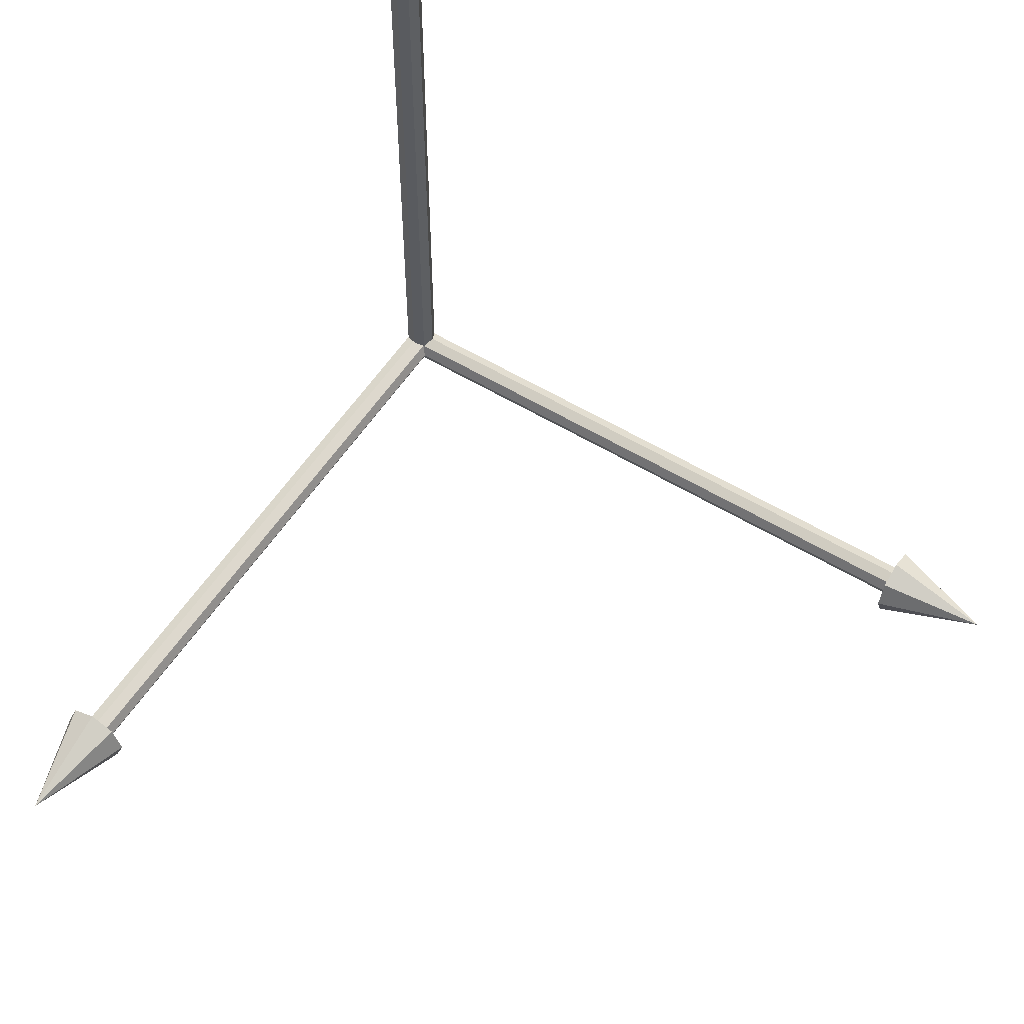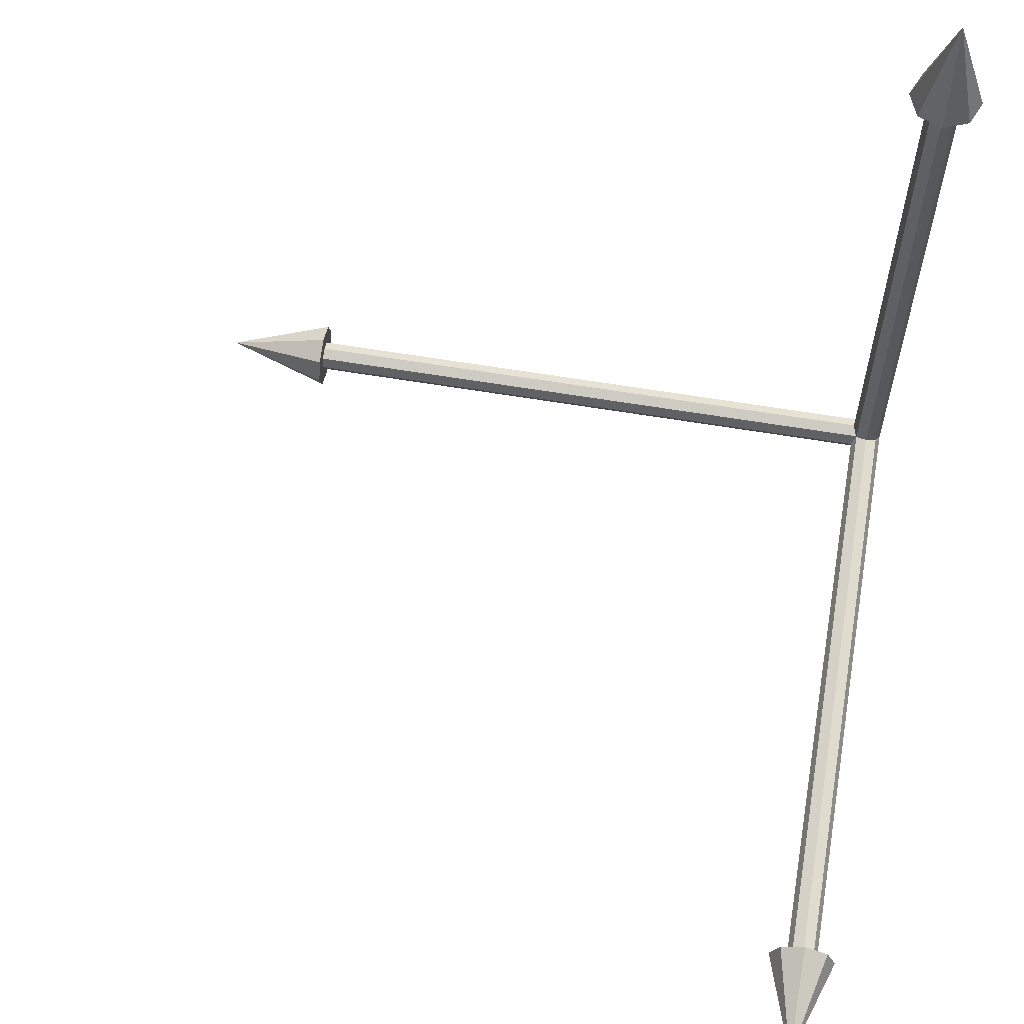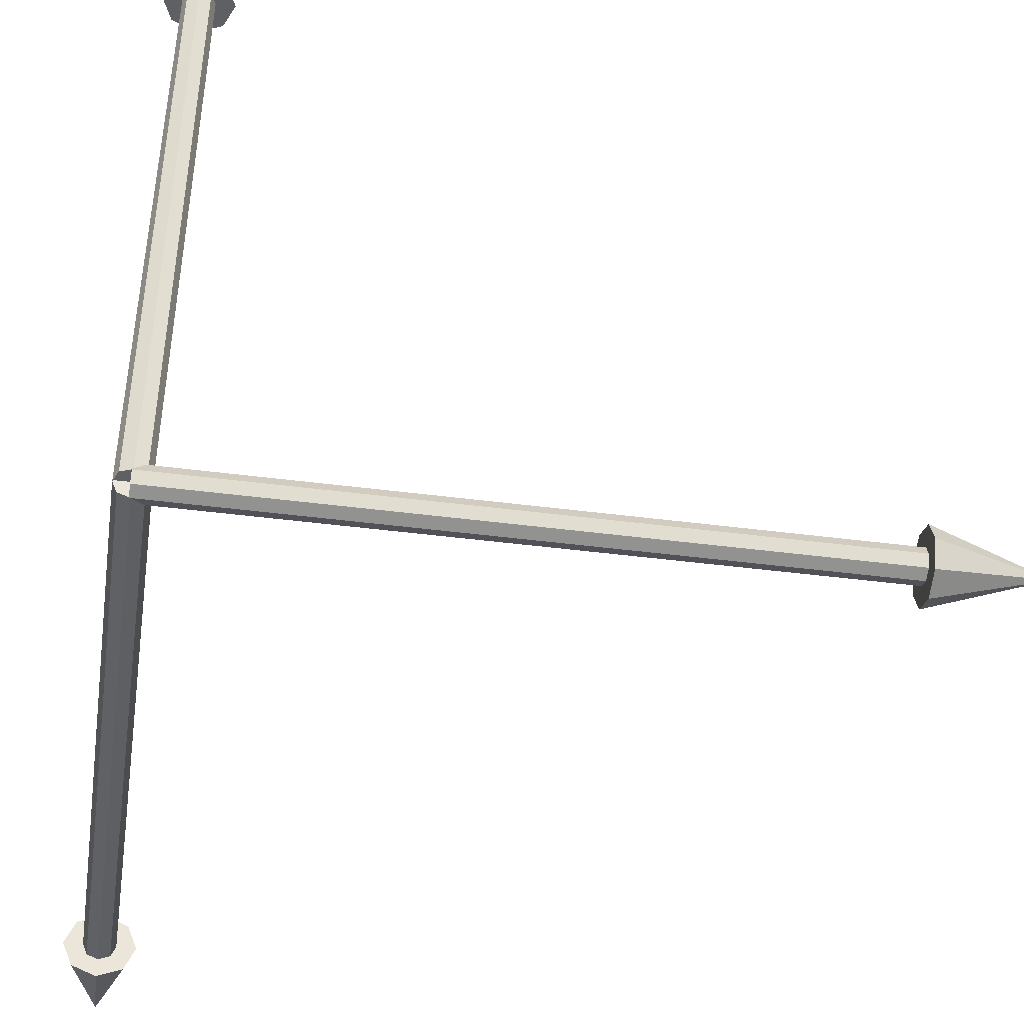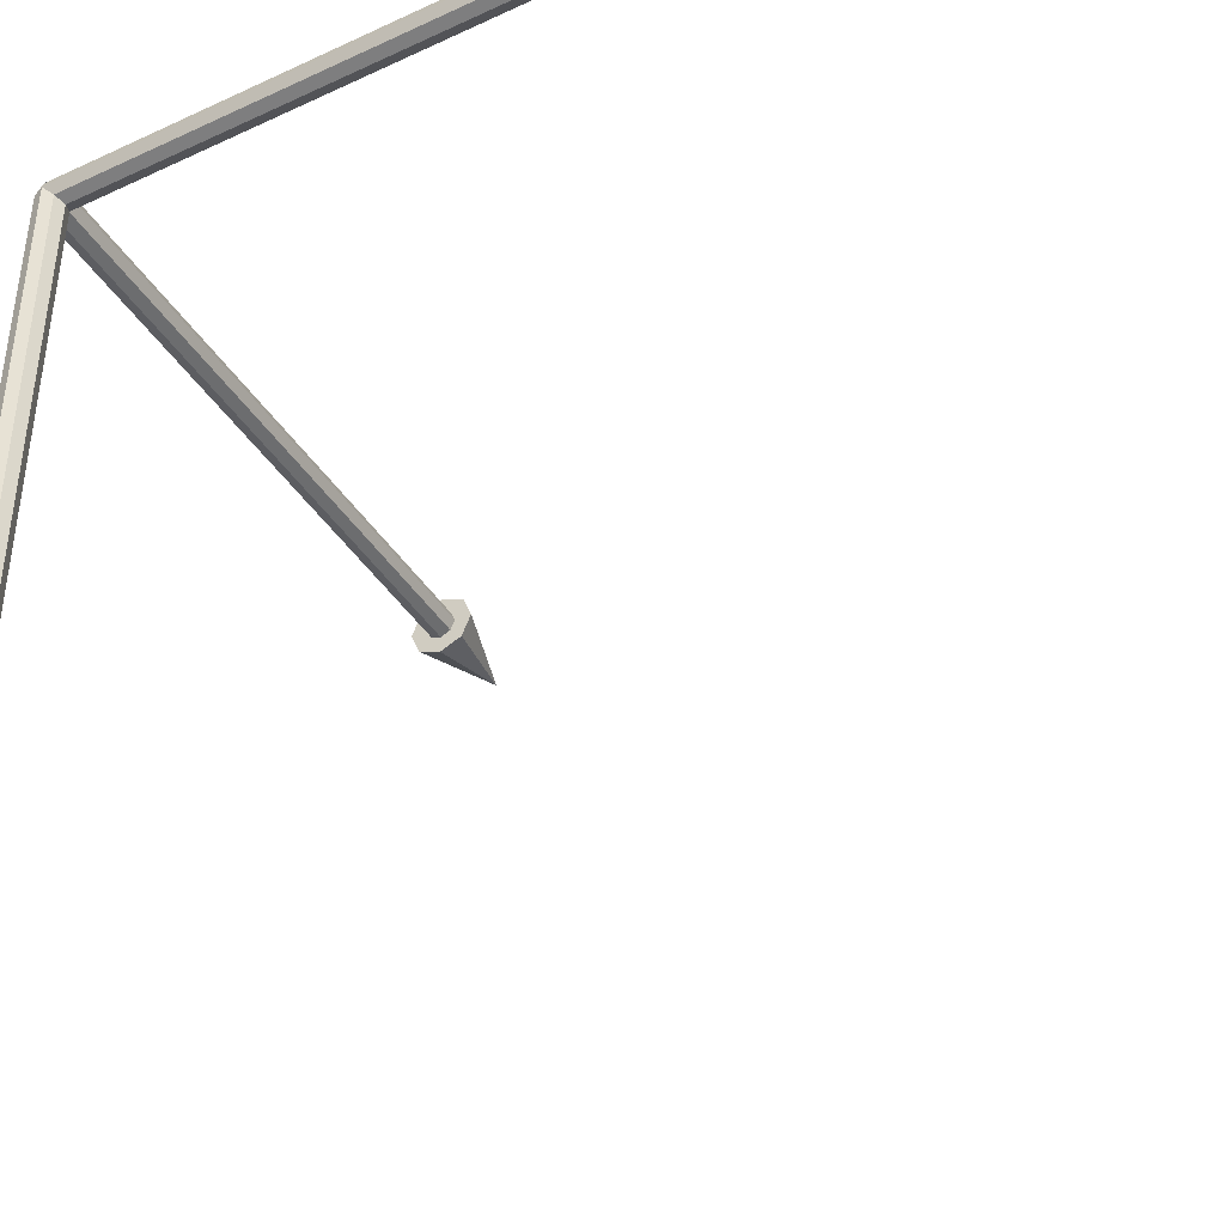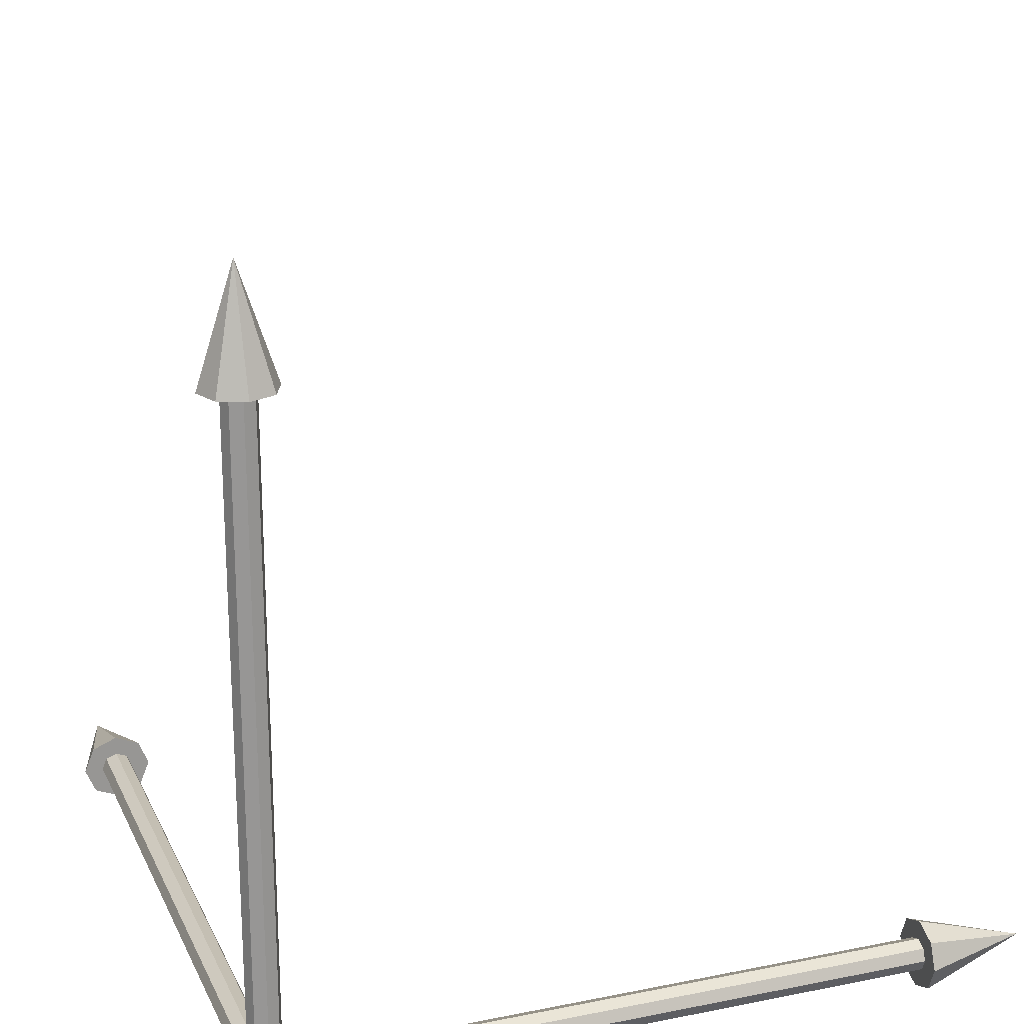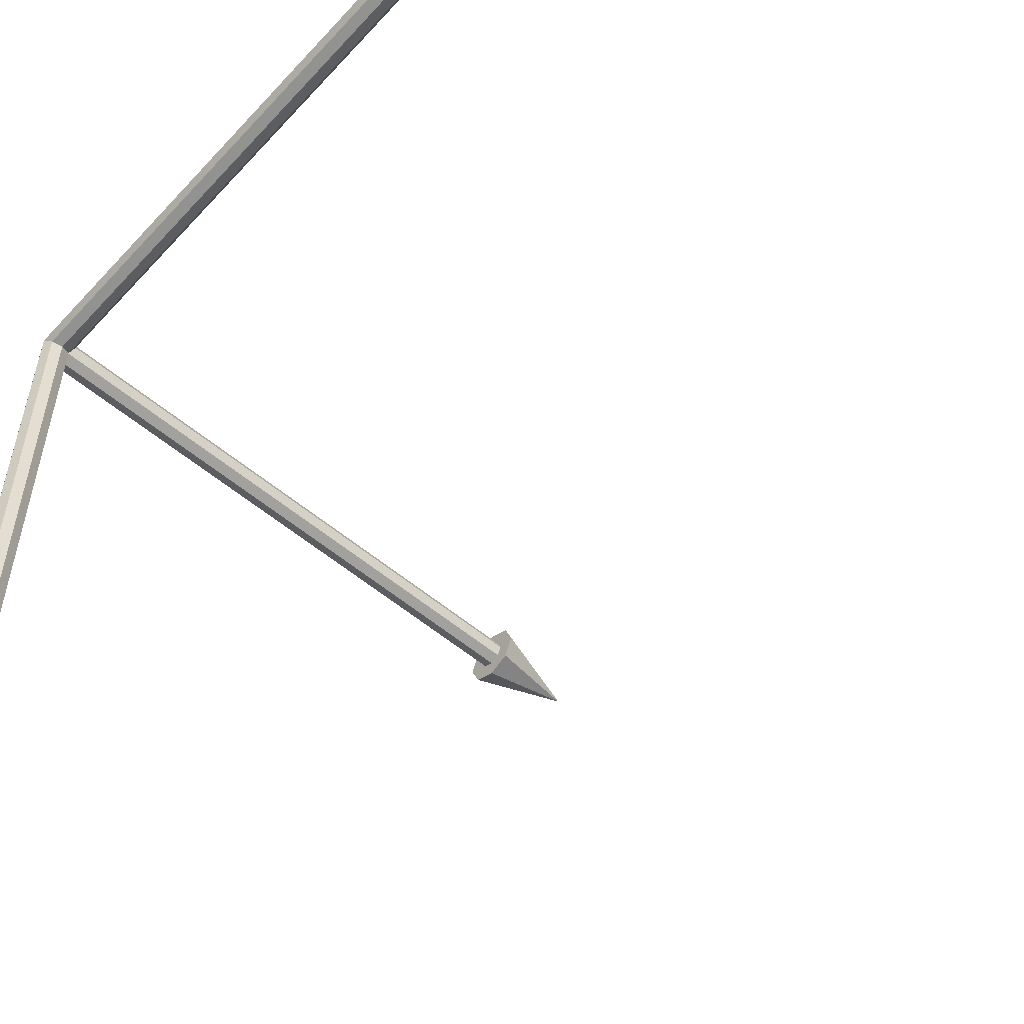
<metadata>
{"format":"obj","ext":"obj","renderer":"f3d","projection":"perspective","resolution":1024,"background":"white","views":[{"elev":55.8,"azim":122.5,"up":"+Y"},{"elev":62.0,"azim":-170.4,"up":"+Y"},{"elev":-43.7,"azim":-8.7,"up":"+Y"},{"elev":-41.4,"azim":29.3,"up":"+Z"},{"elev":21.6,"azim":-19.6,"up":"+Y"},{"elev":-55.2,"azim":48.3,"up":"+Z"}]}
</metadata>
<code>
o Cylinder
v 0 0 -0.05
v 0 2.024 -0.05
v 0.03535 0 -0.03535
v 0.03535 2.024 -0.03535
v 0.05 0 0
v 0.05 2.024 0
v 0.03535 0 0.03535
v 0.03535 2.024 0.03535
v -0 0 0.05
v -0 2.024 0.05
v -0.03535 0 0.03535
v -0.03535 2.024 0.03535
v -0.05 0 -0
v -0.05 2.024 -0
v -0.03535 0 -0.03535
v -0.03535 2.024 -0.03535
v 0 2.024 -0.1102
v 0.07792 2.024 -0.07792
v 0.1102 2.024 0
v 0.07792 2.024 0.07792
v -0 2.024 0.1102
v -0.07792 2.024 0.07792
v -0.1102 2.024 -0
v -0.07792 2.024 -0.07792
v 0 2.363 0
v 0 -0.05463 0.003246
v 0 -0.05463 -2.021
v 0.03535 -0.03999 0.003246
v 0.03535 -0.03999 -2.021
v 0.05 -0.004631 0.003246
v 0.05 -0.004631 -2.021
v 0.03535 0.03072 0.003246
v 0.03535 0.03072 -2.021
v -0 0.04537 0.003246
v -0 0.04537 -2.021
v -0.03535 0.03072 0.003246
v -0.03535 0.03072 -2.021
v -0.05 -0.004631 0.003246
v -0.05 -0.004631 -2.021
v -0.03535 -0.03999 0.003246
v -0.03535 -0.03999 -2.021
v 0 -0.1148 -2.021
v 0.07792 -0.08255 -2.021
v 0.1102 -0.004631 -2.021
v 0.07792 0.07329 -2.021
v -0 0.1056 -2.021
v -0.07792 0.07329 -2.021
v -0.1102 -0.004631 -2.021
v -0.07792 -0.08255 -2.021
v 0 -0.004631 -2.36
v -0.00371 -0.05463 0.002955
v 2.02 -0.05463 0.002954
v -0.00371 -0.03999 0.03831
v 2.02 -0.03999 0.03831
v -0.00371 -0.004631 0.05296
v 2.02 -0.004631 0.05295
v -0.00371 0.03072 0.03831
v 2.02 0.03072 0.03831
v -0.00371 0.04537 0.002955
v 2.02 0.04537 0.002954
v -0.00371 0.03072 -0.0324
v 2.02 0.03072 -0.0324
v -0.00371 -0.004631 -0.04704
v 2.02 -0.004631 -0.04705
v -0.00371 -0.03999 -0.0324
v 2.02 -0.03999 -0.0324
v 2.02 -0.1148 0.002954
v 2.02 -0.08255 0.08088
v 2.02 -0.004631 0.1132
v 2.02 0.07329 0.08088
v 2.02 0.1056 0.002954
v 2.02 0.07329 -0.07497
v 2.02 -0.004631 -0.1072
v 2.02 -0.08255 -0.07497
v 2.36 -0.004631 0.002954
f 26 27 29 28
f 28 29 31 30
f 30 31 33 32
f 32 33 35 34
f 34 35 37 36
f 36 37 39 38
f 33 31 44 45
f 38 39 41 40
f 40 41 27 26
f 26 28 30 32 34 36 38 40
f 49 48 50
f 39 37 47 48
f 35 33 45 46
f 41 39 48 49
f 31 29 43 44
f 37 35 46 47
f 27 41 49 42
f 29 27 42 43
f 47 46 50
f 45 44 50
f 43 42 50
f 42 49 50
f 48 47 50
f 46 45 50
f 44 43 50
f 51 52 54 53
f 53 54 56 55
f 55 56 58 57
f 57 58 60 59
f 59 60 62 61
f 61 62 64 63
f 58 56 69 70
f 63 64 66 65
f 65 66 52 51
f 51 53 55 57 59 61 63 65
f 74 73 75
f 64 62 72 73
f 60 58 70 71
f 66 64 73 74
f 56 54 68 69
f 62 60 71 72
f 52 66 74 67
f 54 52 67 68
f 72 71 75
f 70 69 75
f 68 67 75
f 67 74 75
f 73 72 75
f 71 70 75
f 69 68 75
f 1 2 4 3
f 3 4 6 5
f 5 6 8 7
f 7 8 10 9
f 9 10 12 11
f 11 12 14 13
f 8 6 19 20
f 13 14 16 15
f 15 16 2 1
f 1 3 5 7 9 11 13 15
f 24 23 25
f 14 12 22 23
f 10 8 20 21
f 16 14 23 24
f 6 4 18 19
f 12 10 21 22
f 2 16 24 17
f 4 2 17 18
f 22 21 25
f 20 19 25
f 18 17 25
f 17 24 25
f 23 22 25
f 21 20 25
f 19 18 25

</code>
